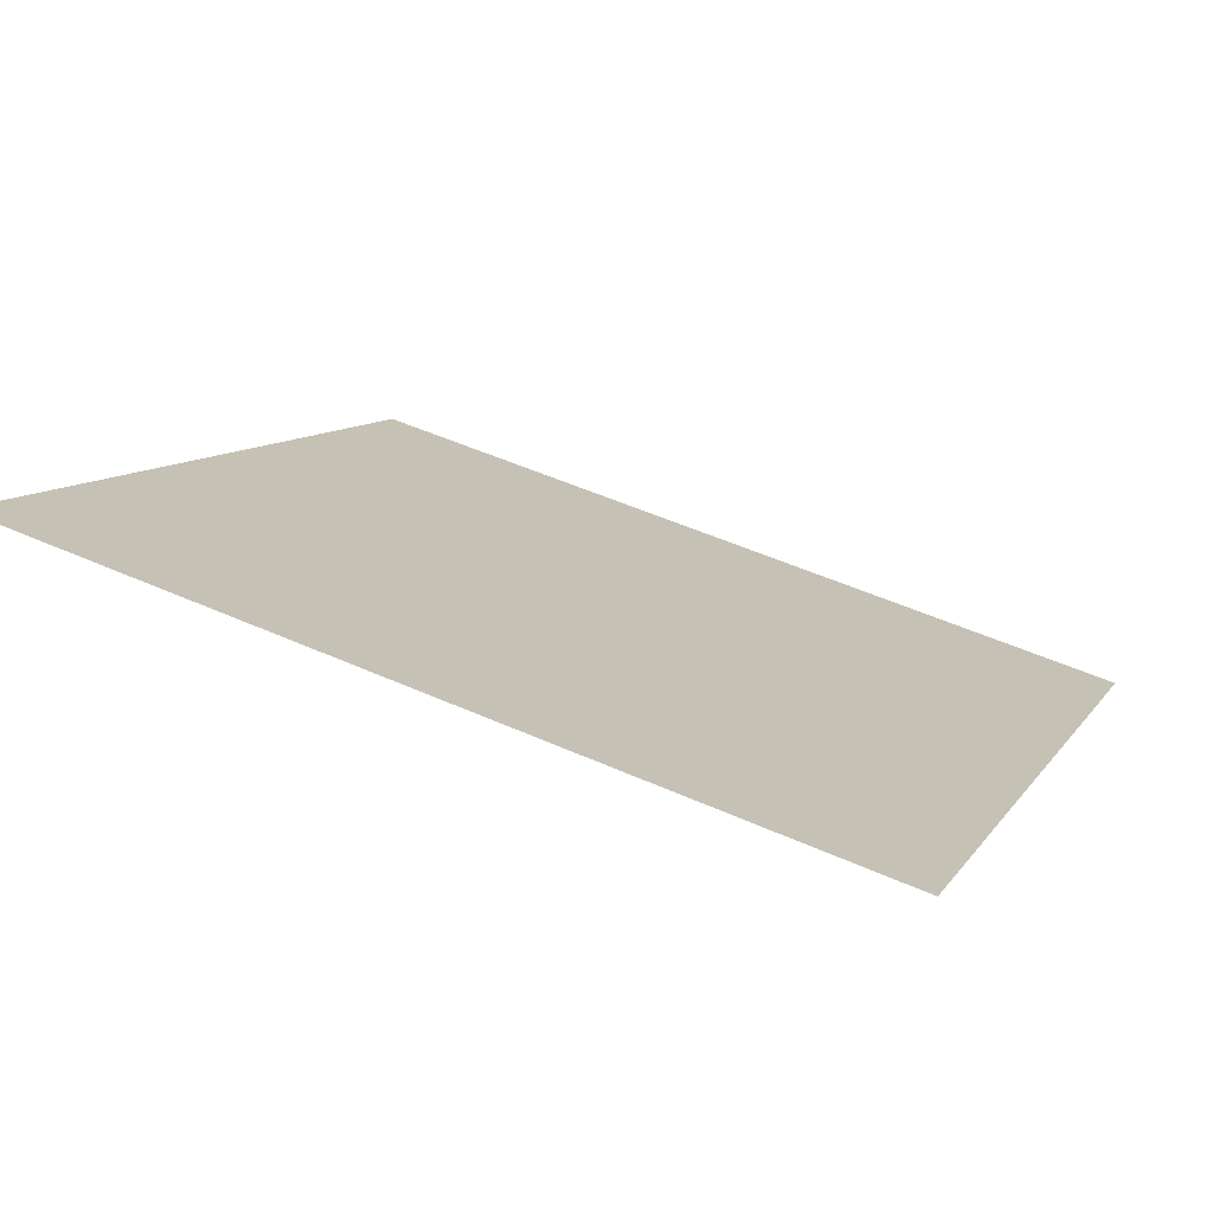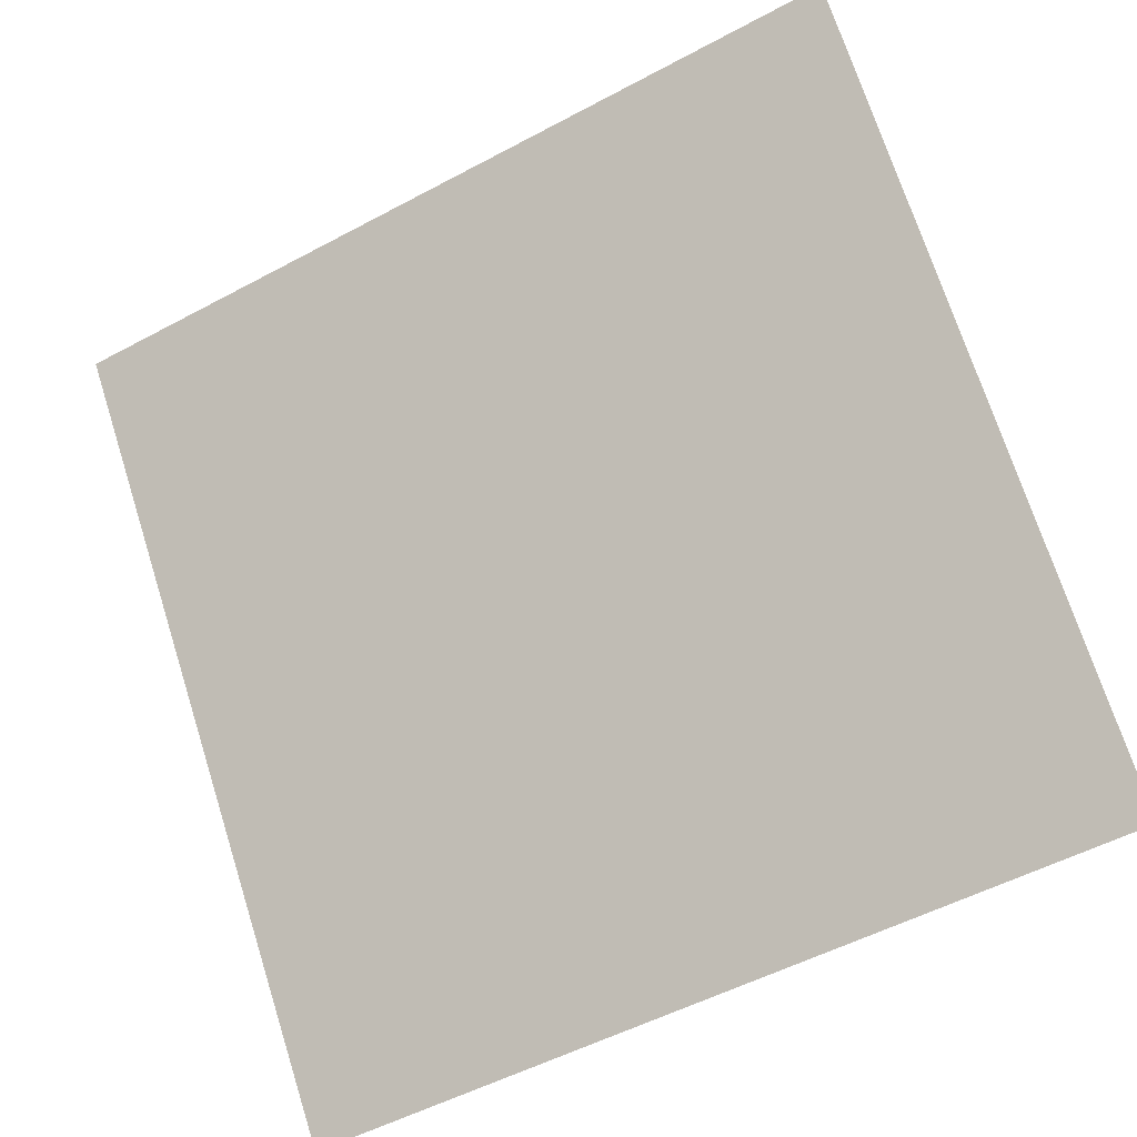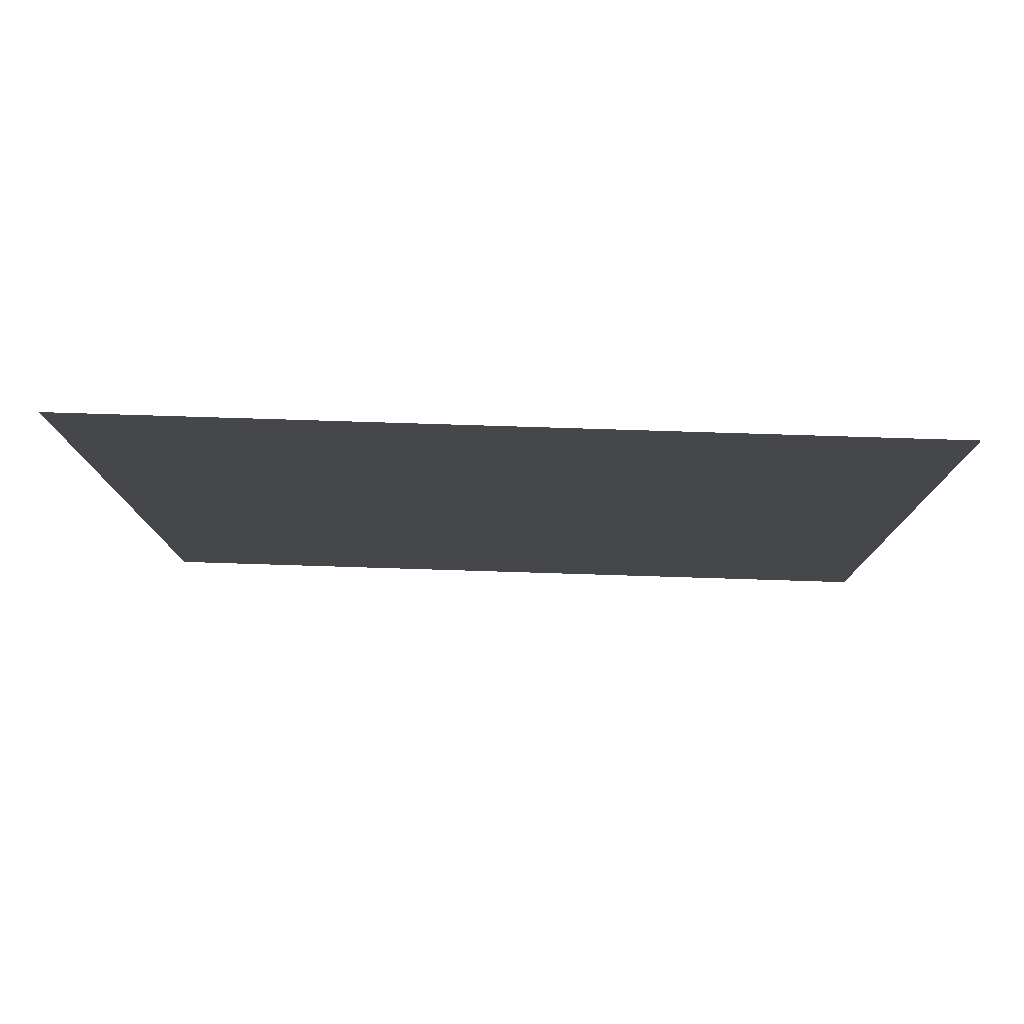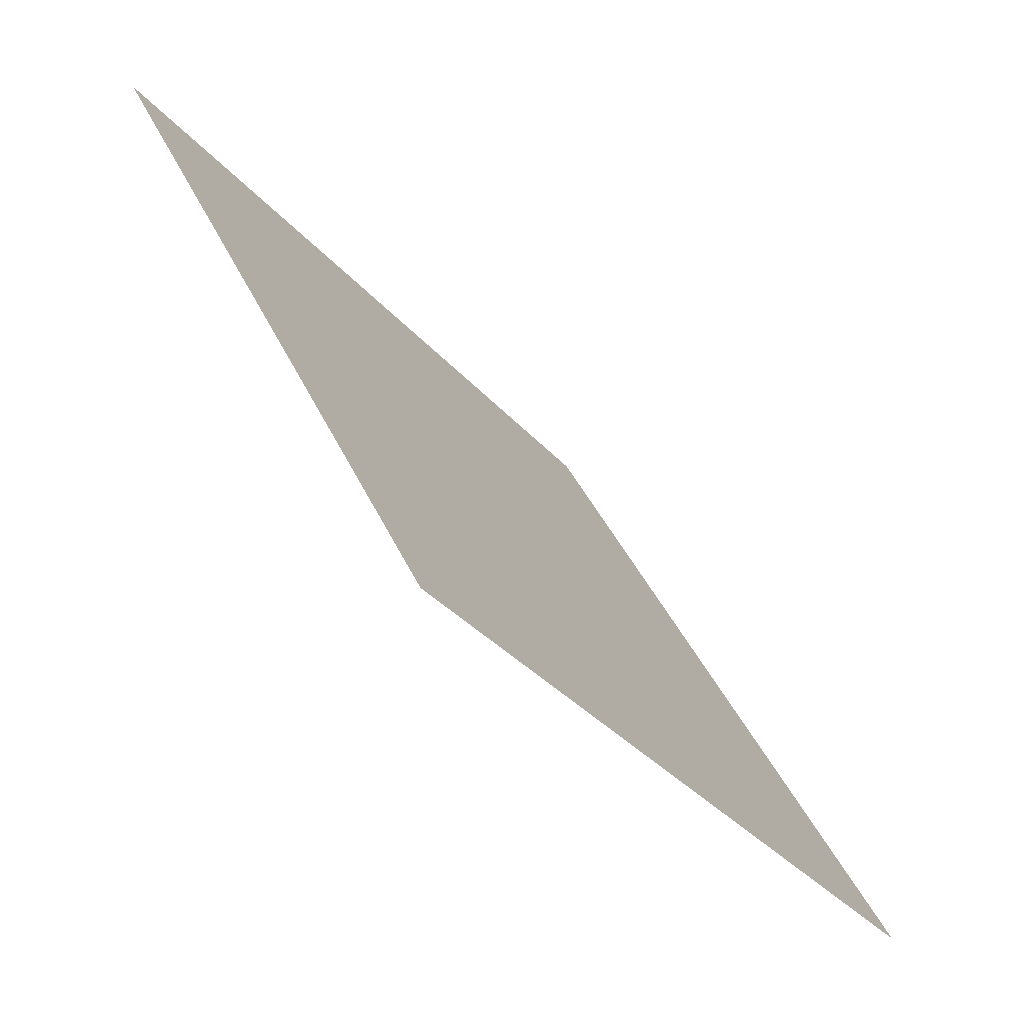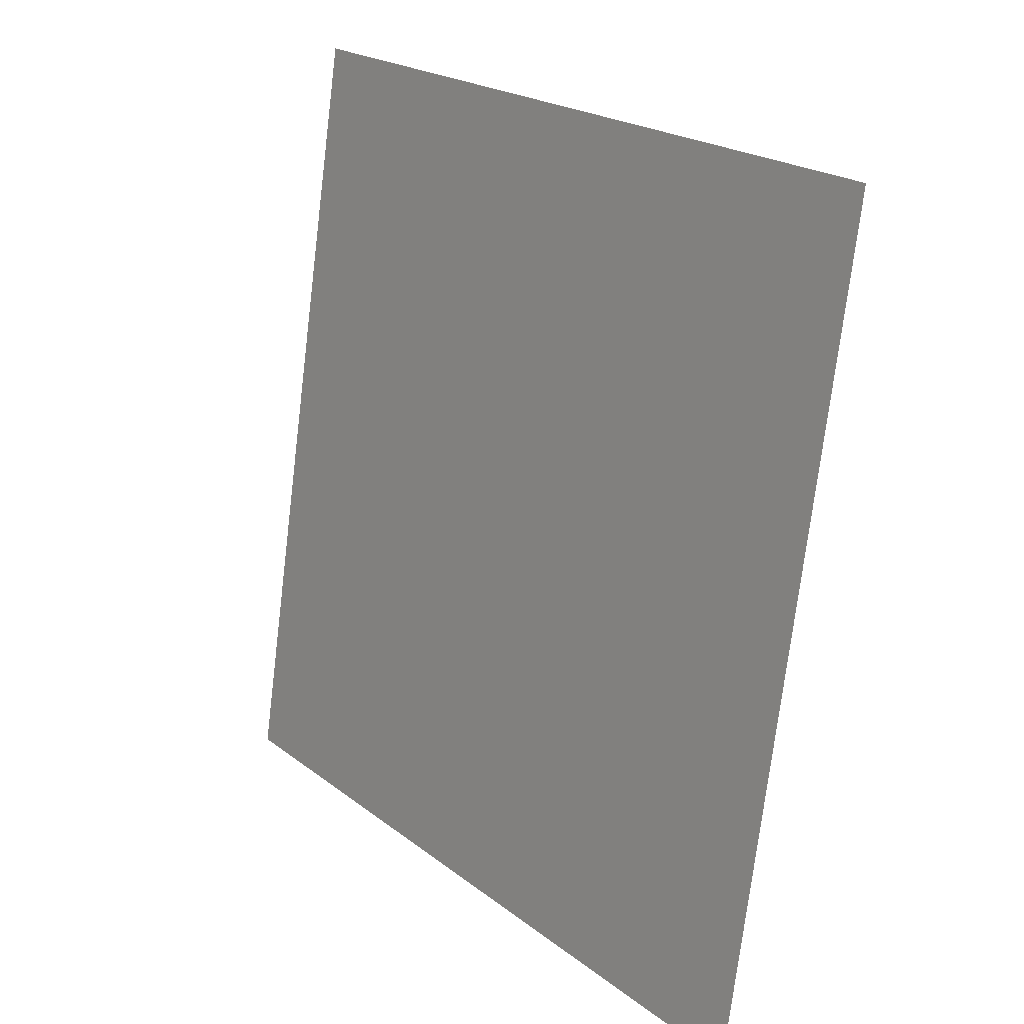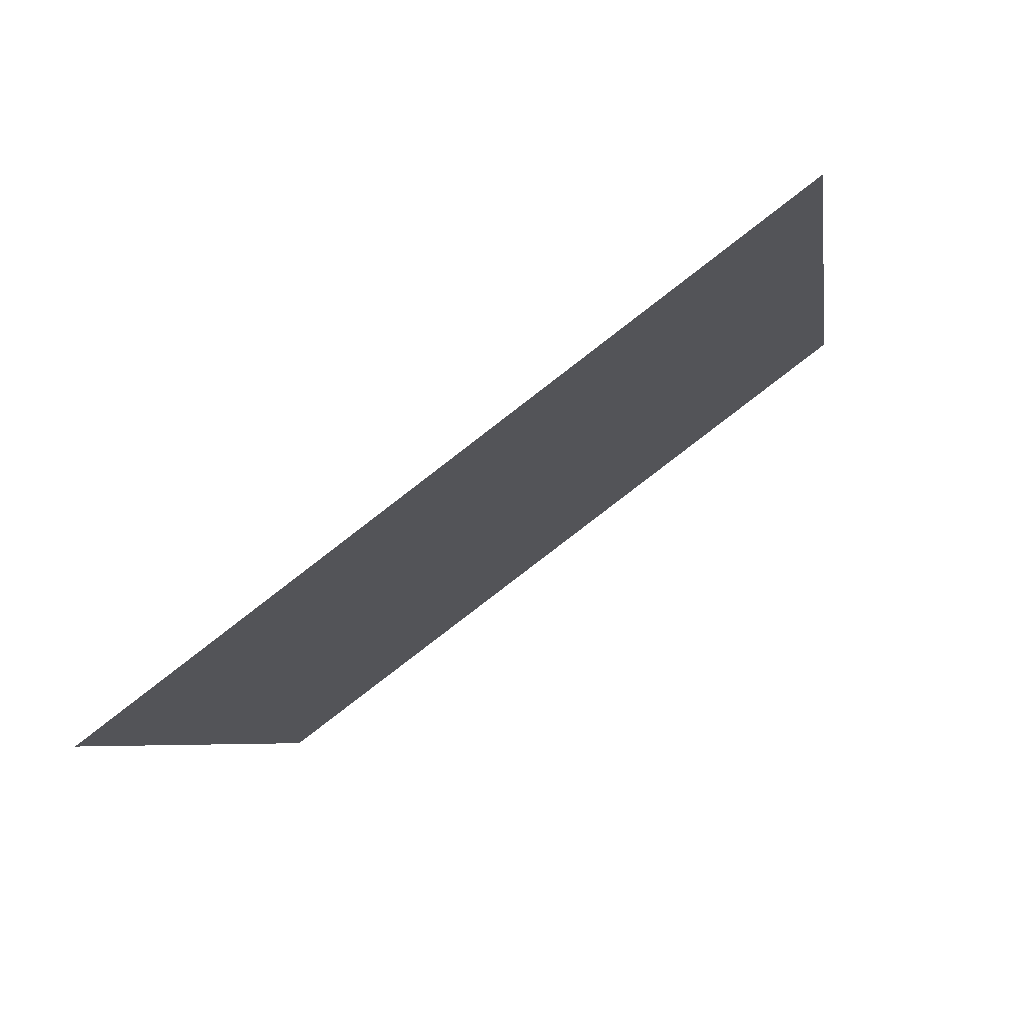
<metadata>
{"format":"obj","ext":"obj","renderer":"f3d","projection":"perspective","resolution":1024,"background":"white","views":[{"elev":48.9,"azim":26.1,"up":"+Y"},{"elev":-51.6,"azim":-151.4,"up":"+Z"},{"elev":26.3,"azim":1.7,"up":"+Y"},{"elev":40.9,"azim":-114.0,"up":"+Z"},{"elev":-73.7,"azim":-98.3,"up":"+Z"},{"elev":-4.5,"azim":-81.2,"up":"+Y"}]}
</metadata>
<code>
v 0.1583 0.5895 0.2481
v 0.1517 0.5897 0.2482
v 0.1519 0.5936 0.2534
v 0.1584 0.5934 0.2534
f 4 3 2 1

</code>
